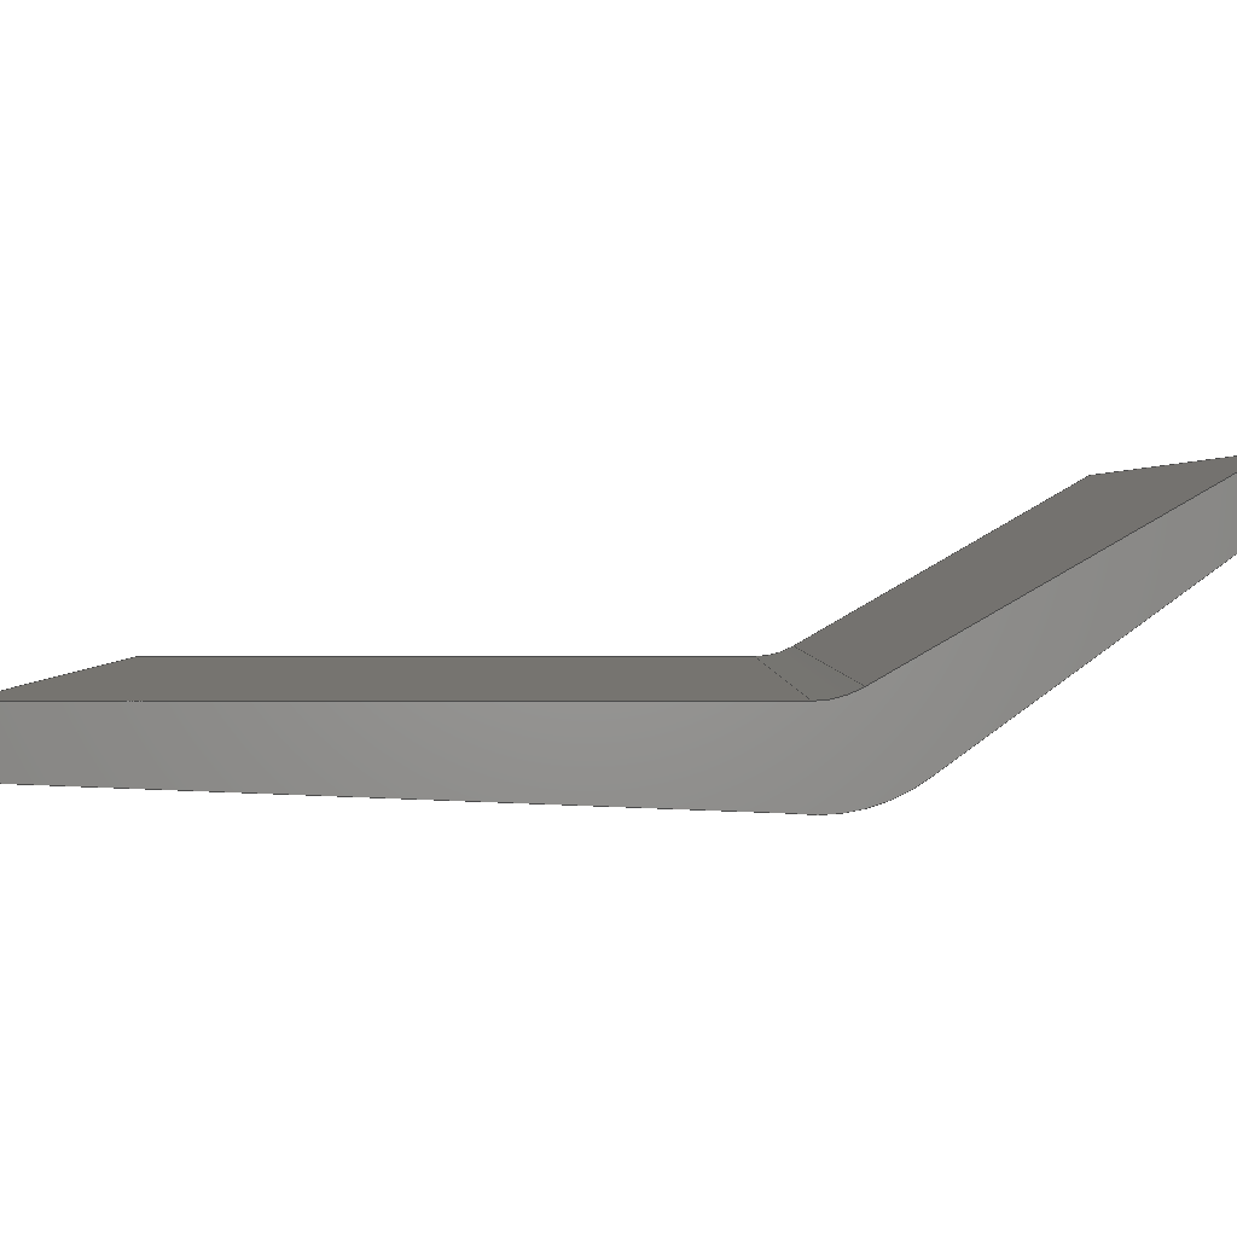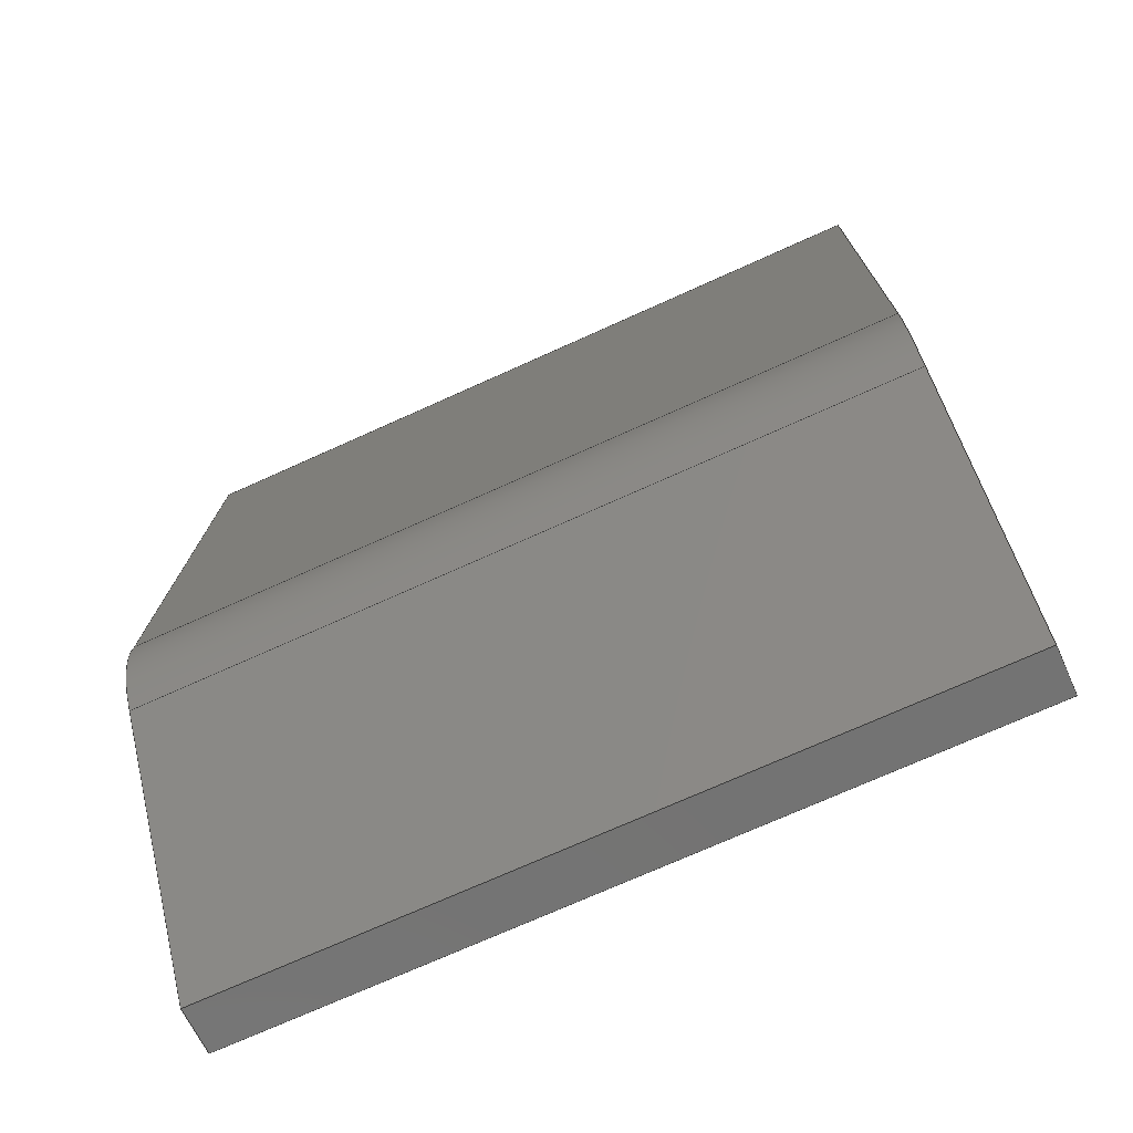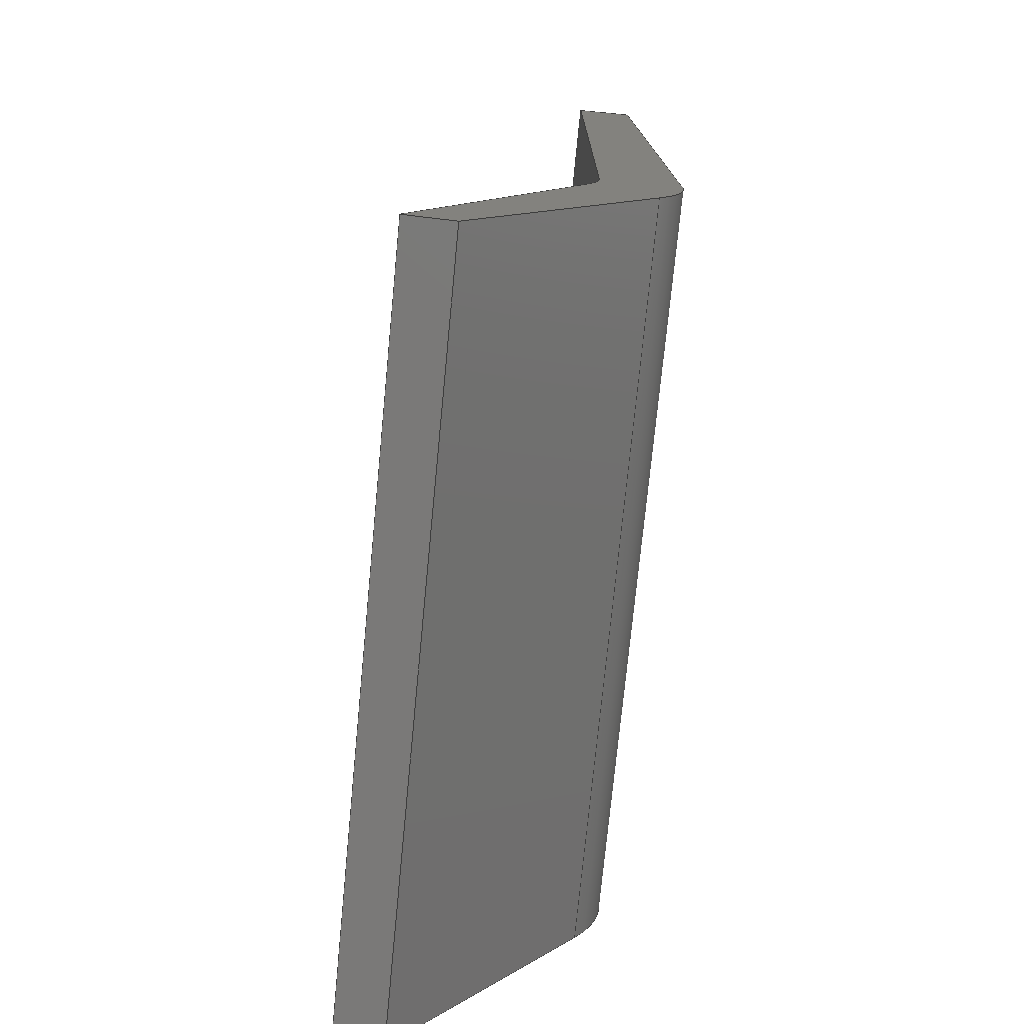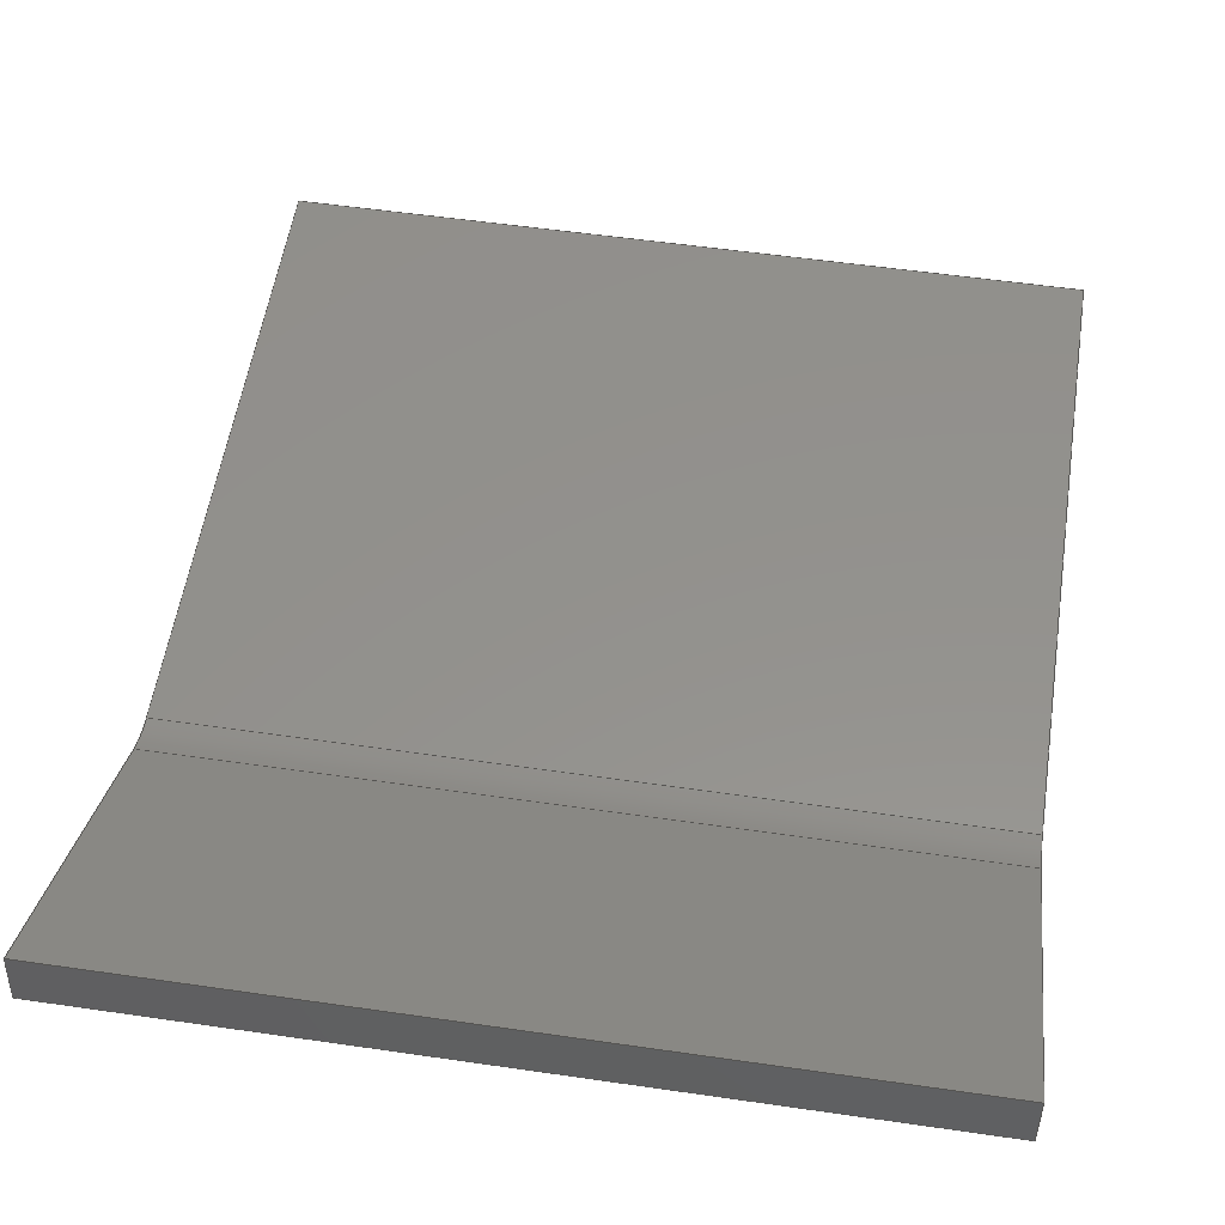
<metadata>
{"format":"step","ext":"step","renderer":"f3d","projection":"perspective","resolution":1024,"background":"white","views":[{"elev":1.6,"azim":89.7,"up":"+Y"},{"elev":-72.6,"azim":24.3,"up":"+Z"},{"elev":-73.6,"azim":-95.5,"up":"+Z"},{"elev":55.1,"azim":-171.3,"up":"+Y"}]}
</metadata>
<code>
ISO-10303-21;
DATA;
#1=MECHANICAL_DESIGN_GEOMETRIC_PRESENTATION_REPRESENTATION('',(#4),#310);
#2=SHAPE_REPRESENTATION_RELATIONSHIP('SRR','None',#317,#3);
#3=ADVANCED_BREP_SHAPE_REPRESENTATION('',(#5),#309);
#4=STYLED_ITEM('',(#326),#5);
#5=MANIFOLD_SOLID_BREP('Body1',#178);
#6=CYLINDRICAL_SURFACE('',#195,10);
#7=CYLINDRICAL_SURFACE('',#200,17.8);
#8=FACE_OUTER_BOUND('',#18,.T.);
#9=FACE_OUTER_BOUND('',#19,.T.);
#10=FACE_OUTER_BOUND('',#20,.T.);
#11=FACE_OUTER_BOUND('',#21,.T.);
#12=FACE_OUTER_BOUND('',#22,.T.);
#13=FACE_OUTER_BOUND('',#23,.T.);
#14=FACE_OUTER_BOUND('',#24,.T.);
#15=FACE_OUTER_BOUND('',#25,.T.);
#16=FACE_OUTER_BOUND('',#26,.T.);
#17=FACE_OUTER_BOUND('',#27,.T.);
#18=EDGE_LOOP('',(#112,#113,#114,#115,#116,#117,#118,#119));
#19=EDGE_LOOP('',(#120,#121,#122,#123));
#20=EDGE_LOOP('',(#124,#125,#126,#127));
#21=EDGE_LOOP('',(#128,#129,#130,#131));
#22=EDGE_LOOP('',(#132,#133,#134,#135));
#23=EDGE_LOOP('',(#136,#137,#138,#139));
#24=EDGE_LOOP('',(#140,#141,#142,#143));
#25=EDGE_LOOP('',(#144,#145,#146,#147));
#26=EDGE_LOOP('',(#148,#149,#150,#151));
#27=EDGE_LOOP('',(#152,#153,#154,#155,#156,#157,#158,#159));
#28=CIRCLE('',#193,10);
#29=CIRCLE('',#194,17.8);
#30=CIRCLE('',#196,10);
#31=CIRCLE('',#201,17.8);
#32=LINE('',#260,#52);
#33=LINE('',#264,#53);
#34=LINE('',#266,#54);
#35=LINE('',#268,#55);
#36=LINE('',#272,#56);
#37=LINE('',#273,#57);
#38=LINE('',#276,#58);
#39=LINE('',#279,#59);
#40=LINE('',#282,#60);
#41=LINE('',#283,#61);
#42=LINE('',#286,#62);
#43=LINE('',#287,#63);
#44=LINE('',#290,#64);
#45=LINE('',#291,#65);
#46=LINE('',#295,#66);
#47=LINE('',#298,#67);
#48=LINE('',#299,#68);
#49=LINE('',#302,#69);
#50=LINE('',#303,#70);
#51=LINE('',#305,#71);
#52=VECTOR('',#210,10);
#53=VECTOR('',#213,10);
#54=VECTOR('',#214,10);
#55=VECTOR('',#215,10);
#56=VECTOR('',#218,10);
#57=VECTOR('',#219,10);
#58=VECTOR('',#222,10);
#59=VECTOR('',#225,10);
#60=VECTOR('',#228,10);
#61=VECTOR('',#229,10);
#62=VECTOR('',#232,10);
#63=VECTOR('',#233,10);
#64=VECTOR('',#236,10);
#65=VECTOR('',#237,10);
#66=VECTOR('',#242,10);
#67=VECTOR('',#245,10);
#68=VECTOR('',#246,10);
#69=VECTOR('',#249,10);
#70=VECTOR('',#250,10);
#71=VECTOR('',#253,10);
#72=VERTEX_POINT('',#258);
#73=VERTEX_POINT('',#259);
#74=VERTEX_POINT('',#261);
#75=VERTEX_POINT('',#263);
#76=VERTEX_POINT('',#265);
#77=VERTEX_POINT('',#267);
#78=VERTEX_POINT('',#269);
#79=VERTEX_POINT('',#271);
#80=VERTEX_POINT('',#275);
#81=VERTEX_POINT('',#277);
#82=VERTEX_POINT('',#281);
#83=VERTEX_POINT('',#285);
#84=VERTEX_POINT('',#289);
#85=VERTEX_POINT('',#293);
#86=VERTEX_POINT('',#297);
#87=VERTEX_POINT('',#301);
#88=EDGE_CURVE('',#72,#73,#32,.T.);
#89=EDGE_CURVE('',#73,#74,#28,.T.);
#90=EDGE_CURVE('',#74,#75,#33,.T.);
#91=EDGE_CURVE('',#75,#76,#34,.T.);
#92=EDGE_CURVE('',#76,#77,#35,.T.);
#93=EDGE_CURVE('',#77,#78,#29,.T.);
#94=EDGE_CURVE('',#78,#79,#36,.T.);
#95=EDGE_CURVE('',#79,#72,#37,.T.);
#96=EDGE_CURVE('',#80,#73,#38,.T.);
#97=EDGE_CURVE('',#81,#80,#30,.T.);
#98=EDGE_CURVE('',#74,#81,#39,.T.);
#99=EDGE_CURVE('',#82,#81,#40,.T.);
#100=EDGE_CURVE('',#75,#82,#41,.T.);
#101=EDGE_CURVE('',#83,#82,#42,.T.);
#102=EDGE_CURVE('',#76,#83,#43,.T.);
#103=EDGE_CURVE('',#84,#83,#44,.T.);
#104=EDGE_CURVE('',#77,#84,#45,.T.);
#105=EDGE_CURVE('',#85,#84,#31,.T.);
#106=EDGE_CURVE('',#78,#85,#46,.T.);
#107=EDGE_CURVE('',#86,#85,#47,.T.);
#108=EDGE_CURVE('',#79,#86,#48,.T.);
#109=EDGE_CURVE('',#87,#86,#49,.T.);
#110=EDGE_CURVE('',#72,#87,#50,.T.);
#111=EDGE_CURVE('',#80,#87,#51,.T.);
#112=ORIENTED_EDGE('',*,*,#88,.T.);
#113=ORIENTED_EDGE('',*,*,#89,.T.);
#114=ORIENTED_EDGE('',*,*,#90,.T.);
#115=ORIENTED_EDGE('',*,*,#91,.T.);
#116=ORIENTED_EDGE('',*,*,#92,.T.);
#117=ORIENTED_EDGE('',*,*,#93,.T.);
#118=ORIENTED_EDGE('',*,*,#94,.T.);
#119=ORIENTED_EDGE('',*,*,#95,.T.);
#120=ORIENTED_EDGE('',*,*,#96,.F.);
#121=ORIENTED_EDGE('',*,*,#97,.F.);
#122=ORIENTED_EDGE('',*,*,#98,.F.);
#123=ORIENTED_EDGE('',*,*,#89,.F.);
#124=ORIENTED_EDGE('',*,*,#98,.T.);
#125=ORIENTED_EDGE('',*,*,#99,.F.);
#126=ORIENTED_EDGE('',*,*,#100,.F.);
#127=ORIENTED_EDGE('',*,*,#90,.F.);
#128=ORIENTED_EDGE('',*,*,#100,.T.);
#129=ORIENTED_EDGE('',*,*,#101,.F.);
#130=ORIENTED_EDGE('',*,*,#102,.F.);
#131=ORIENTED_EDGE('',*,*,#91,.F.);
#132=ORIENTED_EDGE('',*,*,#102,.T.);
#133=ORIENTED_EDGE('',*,*,#103,.F.);
#134=ORIENTED_EDGE('',*,*,#104,.F.);
#135=ORIENTED_EDGE('',*,*,#92,.F.);
#136=ORIENTED_EDGE('',*,*,#104,.T.);
#137=ORIENTED_EDGE('',*,*,#105,.F.);
#138=ORIENTED_EDGE('',*,*,#106,.F.);
#139=ORIENTED_EDGE('',*,*,#93,.F.);
#140=ORIENTED_EDGE('',*,*,#106,.T.);
#141=ORIENTED_EDGE('',*,*,#107,.F.);
#142=ORIENTED_EDGE('',*,*,#108,.F.);
#143=ORIENTED_EDGE('',*,*,#94,.F.);
#144=ORIENTED_EDGE('',*,*,#108,.T.);
#145=ORIENTED_EDGE('',*,*,#109,.F.);
#146=ORIENTED_EDGE('',*,*,#110,.F.);
#147=ORIENTED_EDGE('',*,*,#95,.F.);
#148=ORIENTED_EDGE('',*,*,#110,.T.);
#149=ORIENTED_EDGE('',*,*,#111,.F.);
#150=ORIENTED_EDGE('',*,*,#96,.T.);
#151=ORIENTED_EDGE('',*,*,#88,.F.);
#152=ORIENTED_EDGE('',*,*,#111,.T.);
#153=ORIENTED_EDGE('',*,*,#109,.T.);
#154=ORIENTED_EDGE('',*,*,#107,.T.);
#155=ORIENTED_EDGE('',*,*,#105,.T.);
#156=ORIENTED_EDGE('',*,*,#103,.T.);
#157=ORIENTED_EDGE('',*,*,#101,.T.);
#158=ORIENTED_EDGE('',*,*,#99,.T.);
#159=ORIENTED_EDGE('',*,*,#97,.T.);
#160=PLANE('',#192);
#161=PLANE('',#197);
#162=PLANE('',#198);
#163=PLANE('',#199);
#164=PLANE('',#202);
#165=PLANE('',#203);
#166=PLANE('',#204);
#167=PLANE('',#205);
#168=ADVANCED_FACE('',(#8),#160,.F.);
#169=ADVANCED_FACE('',(#9),#6,.F.);
#170=ADVANCED_FACE('',(#10),#161,.T.);
#171=ADVANCED_FACE('',(#11),#162,.T.);
#172=ADVANCED_FACE('',(#12),#163,.T.);
#173=ADVANCED_FACE('',(#13),#7,.T.);
#174=ADVANCED_FACE('',(#14),#164,.T.);
#175=ADVANCED_FACE('',(#15),#165,.T.);
#176=ADVANCED_FACE('',(#16),#166,.T.);
#177=ADVANCED_FACE('',(#17),#167,.T.);
#178=CLOSED_SHELL('',(#168,#169,#170,#171,#172,#173,#174,#175,#176,#177));
#179=DERIVED_UNIT_ELEMENT(#181,1);
#180=DERIVED_UNIT_ELEMENT(#312,3);
#181=(
MASS_UNIT()
NAMED_UNIT(*)
SI_UNIT(.KILO.,.GRAM.)
);
#182=DERIVED_UNIT((#179,#180));
#183=MEASURE_REPRESENTATION_ITEM('density measure',
POSITIVE_RATIO_MEASURE(7850),#182);
#184=PROPERTY_DEFINITION_REPRESENTATION(#189,#186);
#185=PROPERTY_DEFINITION_REPRESENTATION(#190,#187);
#186=REPRESENTATION('material name',(#188),#309);
#187=REPRESENTATION('density',(#183),#309);
#188=DESCRIPTIVE_REPRESENTATION_ITEM('Steel','Steel');
#189=PROPERTY_DEFINITION('material property','material name',#319);
#190=PROPERTY_DEFINITION('material property','density of part',#319);
#191=AXIS2_PLACEMENT_3D('placement',#256,#206,#207);
#192=AXIS2_PLACEMENT_3D('',#257,#208,#209);
#193=AXIS2_PLACEMENT_3D('',#262,#211,#212);
#194=AXIS2_PLACEMENT_3D('',#270,#216,#217);
#195=AXIS2_PLACEMENT_3D('',#274,#220,#221);
#196=AXIS2_PLACEMENT_3D('',#278,#223,#224);
#197=AXIS2_PLACEMENT_3D('',#280,#226,#227);
#198=AXIS2_PLACEMENT_3D('',#284,#230,#231);
#199=AXIS2_PLACEMENT_3D('',#288,#234,#235);
#200=AXIS2_PLACEMENT_3D('',#292,#238,#239);
#201=AXIS2_PLACEMENT_3D('',#294,#240,#241);
#202=AXIS2_PLACEMENT_3D('',#296,#243,#244);
#203=AXIS2_PLACEMENT_3D('',#300,#247,#248);
#204=AXIS2_PLACEMENT_3D('',#304,#251,#252);
#205=AXIS2_PLACEMENT_3D('',#306,#254,#255);
#206=DIRECTION('axis',(0,0,1));
#207=DIRECTION('refdir',(1,0,0));
#208=DIRECTION('center_axis',(1,0,0));
#209=DIRECTION('ref_axis',(0,0,-1));
#210=DIRECTION('',(0,0,-1));
#211=DIRECTION('center_axis',(1,0,0));
#212=DIRECTION('ref_axis',(0,-1,0));
#213=DIRECTION('',(0,0.5,-0.866));
#214=DIRECTION('',(0,-0.9899,-0.1419));
#215=DIRECTION('',(0,-0.5914,0.8064));
#216=DIRECTION('center_axis',(-1,0,0));
#217=DIRECTION('ref_axis',(0,-0.9915,0.1303));
#218=DIRECTION('',(0,0.03829,0.9993));
#219=DIRECTION('',(0,1,0));
#220=DIRECTION('center_axis',(1,0,0));
#221=DIRECTION('ref_axis',(0,-1,0));
#222=DIRECTION('',(-1,0,0));
#223=DIRECTION('center_axis',(-1,0,0));
#224=DIRECTION('ref_axis',(0,-1,0));
#225=DIRECTION('',(1,0,0));
#226=DIRECTION('center_axis',(0,0.866,0.5));
#227=DIRECTION('ref_axis',(0,-0.5,0.866));
#228=DIRECTION('',(0,-0.5,0.866));
#229=DIRECTION('',(1,0,0));
#230=DIRECTION('center_axis',(0,0.1419,-0.9899));
#231=DIRECTION('ref_axis',(0,0.9899,0.1419));
#232=DIRECTION('',(0,0.9899,0.1419));
#233=DIRECTION('',(1,0,0));
#234=DIRECTION('center_axis',(0,-0.8064,-0.5914));
#235=DIRECTION('ref_axis',(0,0.5914,-0.8064));
#236=DIRECTION('',(0,0.5914,-0.8064));
#237=DIRECTION('',(1,0,0));
#238=DIRECTION('center_axis',(1,0,0));
#239=DIRECTION('ref_axis',(0,-0.9915,0.1303));
#240=DIRECTION('center_axis',(1,0,0));
#241=DIRECTION('ref_axis',(0,-0.9915,0.1303));
#242=DIRECTION('',(1,0,0));
#243=DIRECTION('center_axis',(0,-0.9993,0.03829));
#244=DIRECTION('ref_axis',(0,-0.03829,-0.9993));
#245=DIRECTION('',(0,-0.03829,-0.9993));
#246=DIRECTION('',(1,0,0));
#247=DIRECTION('center_axis',(0,0,1));
#248=DIRECTION('ref_axis',(0,-1,0));
#249=DIRECTION('',(0,-1,0));
#250=DIRECTION('',(1,0,0));
#251=DIRECTION('center_axis',(0,1,0));
#252=DIRECTION('ref_axis',(0,0,1));
#253=DIRECTION('',(0,0,1));
#254=DIRECTION('center_axis',(1,0,0));
#255=DIRECTION('ref_axis',(0,0,-1));
#256=CARTESIAN_POINT('',(0,0,0));
#257=CARTESIAN_POINT('Origin',(-50,6.315,-56.68));
#258=CARTESIAN_POINT('',(-50,-7.105e-14,5));
#259=CARTESIAN_POINT('',(-50,-7.105e-14,-74.43));
#260=CARTESIAN_POINT('',(-50,-7.105e-14,5));
#261=CARTESIAN_POINT('',(-50,1.34,-79.43));
#262=CARTESIAN_POINT('Origin',(-50,10,-74.43));
#263=CARTESIAN_POINT('',(-50,23.28,-117.4));
#264=CARTESIAN_POINT('',(-50,1.34,-79.43));
#265=CARTESIAN_POINT('',(-50,16.88,-118.4));
#266=CARTESIAN_POINT('',(-50,23.28,-117.4));
#267=CARTESIAN_POINT('',(-50,-6.903,-85.93));
#268=CARTESIAN_POINT('',(-50,-6.903,-85.93));
#269=CARTESIAN_POINT('',(-50,-10.5,-72.68));
#270=CARTESIAN_POINT('Origin',(-50,7.153,-75));
#271=CARTESIAN_POINT('',(-50,-7.522,5));
#272=CARTESIAN_POINT('',(-50,-10.5,-72.68));
#273=CARTESIAN_POINT('',(-50,-7.105e-14,5));
#274=CARTESIAN_POINT('Origin',(0,10,-74.43));
#275=CARTESIAN_POINT('',(50,-7.105e-14,-74.43));
#276=CARTESIAN_POINT('',(0,-7.105e-14,-74.43));
#277=CARTESIAN_POINT('',(50,1.34,-79.43));
#278=CARTESIAN_POINT('Origin',(50,10,-74.43));
#279=CARTESIAN_POINT('',(0,1.34,-79.43));
#280=CARTESIAN_POINT('Origin',(0,23.28,-117.4));
#281=CARTESIAN_POINT('',(50,23.28,-117.4));
#282=CARTESIAN_POINT('',(50,1.34,-79.43));
#283=CARTESIAN_POINT('',(0,23.28,-117.4));
#284=CARTESIAN_POINT('Origin',(0,16.88,-118.4));
#285=CARTESIAN_POINT('',(50,16.88,-118.4));
#286=CARTESIAN_POINT('',(50,23.28,-117.4));
#287=CARTESIAN_POINT('',(0,16.88,-118.4));
#288=CARTESIAN_POINT('Origin',(0,-6.903,-85.93));
#289=CARTESIAN_POINT('',(50,-6.903,-85.93));
#290=CARTESIAN_POINT('',(50,-6.903,-85.93));
#291=CARTESIAN_POINT('',(0,-6.903,-85.93));
#292=CARTESIAN_POINT('Origin',(0,7.153,-75));
#293=CARTESIAN_POINT('',(50,-10.5,-72.68));
#294=CARTESIAN_POINT('Origin',(50,7.153,-75));
#295=CARTESIAN_POINT('',(0,-10.5,-72.68));
#296=CARTESIAN_POINT('Origin',(0,-7.522,5));
#297=CARTESIAN_POINT('',(50,-7.522,5));
#298=CARTESIAN_POINT('',(50,-10.5,-72.68));
#299=CARTESIAN_POINT('',(0,-7.522,5));
#300=CARTESIAN_POINT('Origin',(0,-7.105e-14,5));
#301=CARTESIAN_POINT('',(50,-7.105e-14,5));
#302=CARTESIAN_POINT('',(50,-7.105e-14,5));
#303=CARTESIAN_POINT('',(0,-7.105e-14,5));
#304=CARTESIAN_POINT('Origin',(0,-7.105e-14,-74.43));
#305=CARTESIAN_POINT('',(50,-7.105e-14,5));
#306=CARTESIAN_POINT('Origin',(50,6.315,-56.68));
#307=UNCERTAINTY_MEASURE_WITH_UNIT(LENGTH_MEASURE(0.01),#311,
'DISTANCE_ACCURACY_VALUE',
'Maximum model space distance between geometric entities at asserted c
onnectivities');
#308=UNCERTAINTY_MEASURE_WITH_UNIT(LENGTH_MEASURE(0.01),#311,
'DISTANCE_ACCURACY_VALUE',
'Maximum model space distance between geometric entities at asserted c
onnectivities');
#309=(
GEOMETRIC_REPRESENTATION_CONTEXT(3)
GLOBAL_UNCERTAINTY_ASSIGNED_CONTEXT((#307))
GLOBAL_UNIT_ASSIGNED_CONTEXT((#311,#313,#314))
REPRESENTATION_CONTEXT('','3D')
);
#310=(
GEOMETRIC_REPRESENTATION_CONTEXT(3)
GLOBAL_UNCERTAINTY_ASSIGNED_CONTEXT((#308))
GLOBAL_UNIT_ASSIGNED_CONTEXT((#311,#313,#314))
REPRESENTATION_CONTEXT('','3D')
);
#311=(
LENGTH_UNIT()
NAMED_UNIT(*)
SI_UNIT(.MILLI.,.METRE.)
);
#312=(
LENGTH_UNIT()
NAMED_UNIT(*)
SI_UNIT($,.METRE.)
);
#313=(
NAMED_UNIT(*)
PLANE_ANGLE_UNIT()
SI_UNIT($,.RADIAN.)
);
#314=(
NAMED_UNIT(*)
SI_UNIT($,.STERADIAN.)
SOLID_ANGLE_UNIT()
);
#315=SHAPE_DEFINITION_REPRESENTATION(#316,#317);
#316=PRODUCT_DEFINITION_SHAPE('',$,#319);
#317=SHAPE_REPRESENTATION('',(#191),#309);
#318=PRODUCT_DEFINITION_CONTEXT('part definition',#323,'design');
#319=PRODUCT_DEFINITION('Untitled','Untitled',#320,#318);
#320=PRODUCT_DEFINITION_FORMATION('',$,#325);
#321=PRODUCT_RELATED_PRODUCT_CATEGORY('Untitled','Untitled',(#325));
#322=APPLICATION_PROTOCOL_DEFINITION('international standard',
'automotive_design',2009,#323);
#323=APPLICATION_CONTEXT(
'Core Data for Automotive Mechanical Design Process');
#324=PRODUCT_CONTEXT('part definition',#323,'mechanical');
#325=PRODUCT('Untitled','Untitled',$,(#324));
#326=PRESENTATION_STYLE_ASSIGNMENT((#327));
#327=SURFACE_STYLE_USAGE(.BOTH.,#328);
#328=SURFACE_SIDE_STYLE('',(#329));
#329=SURFACE_STYLE_FILL_AREA(#330);
#330=FILL_AREA_STYLE('Steel - Satin',(#331));
#331=FILL_AREA_STYLE_COLOUR('Steel - Satin',#332);
#332=COLOUR_RGB('Steel - Satin',0.6275,0.6275,0.6275);
ENDSEC;
END-ISO-10303-21;

</code>
